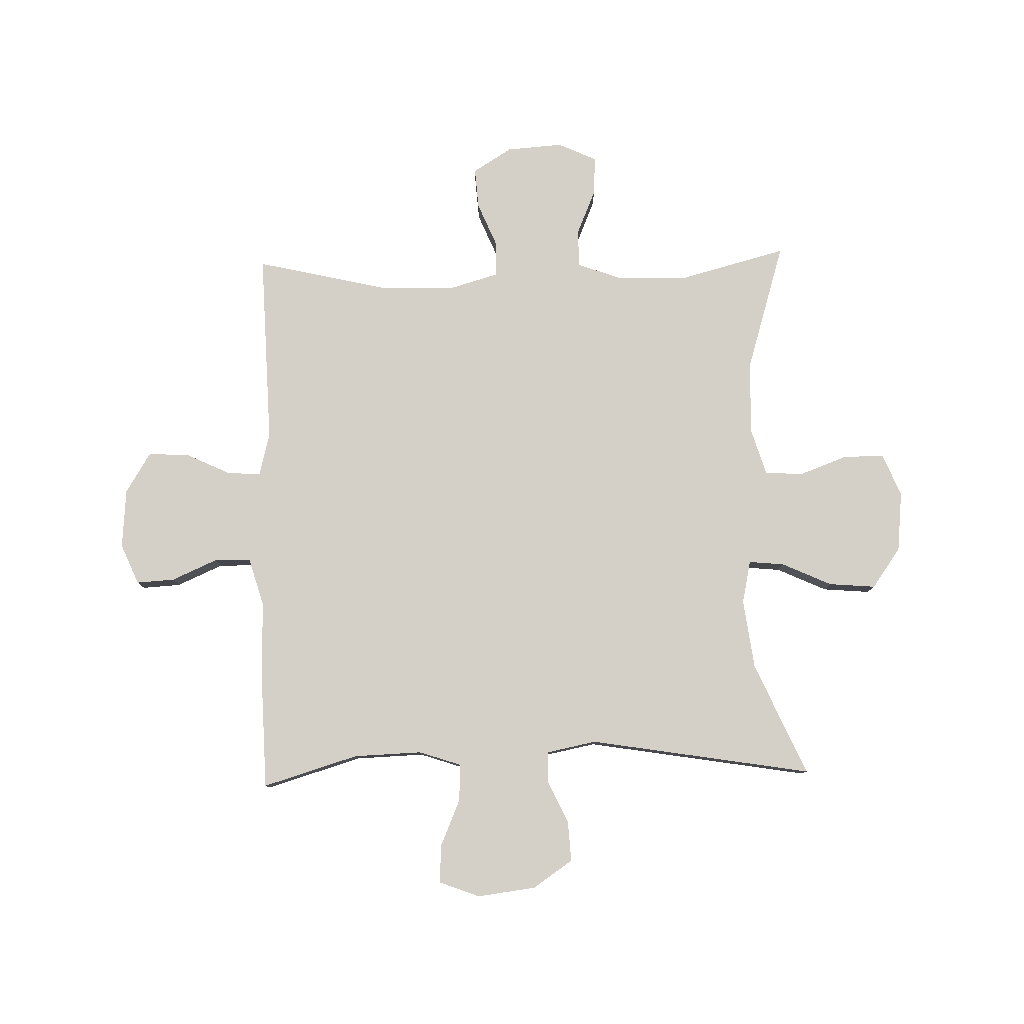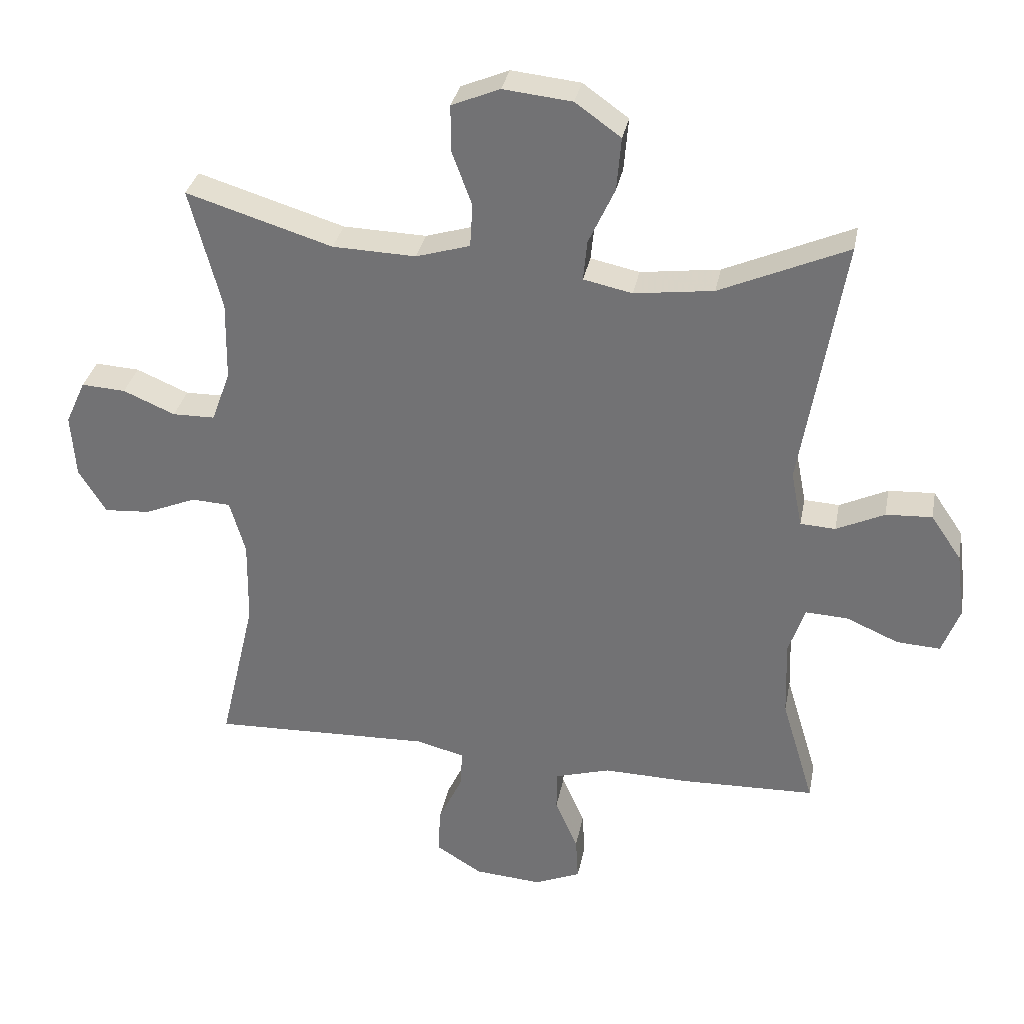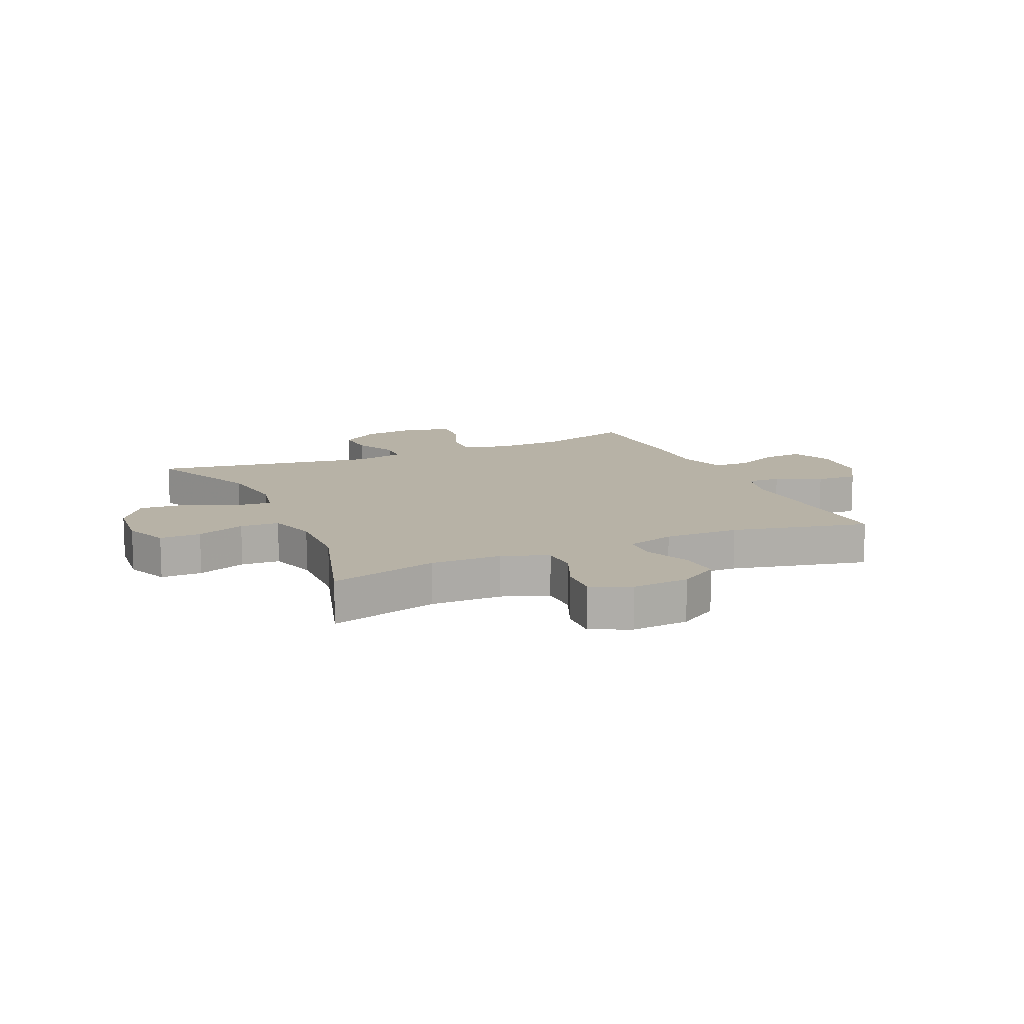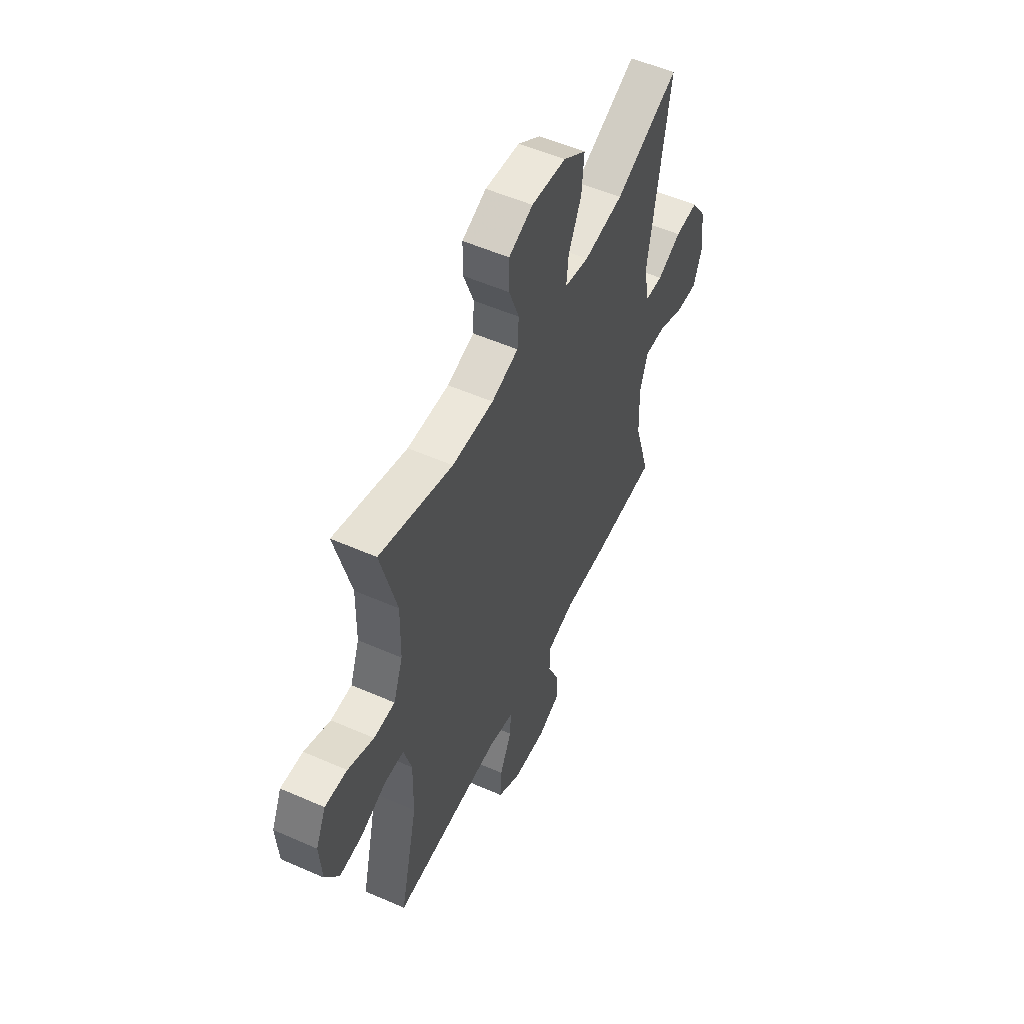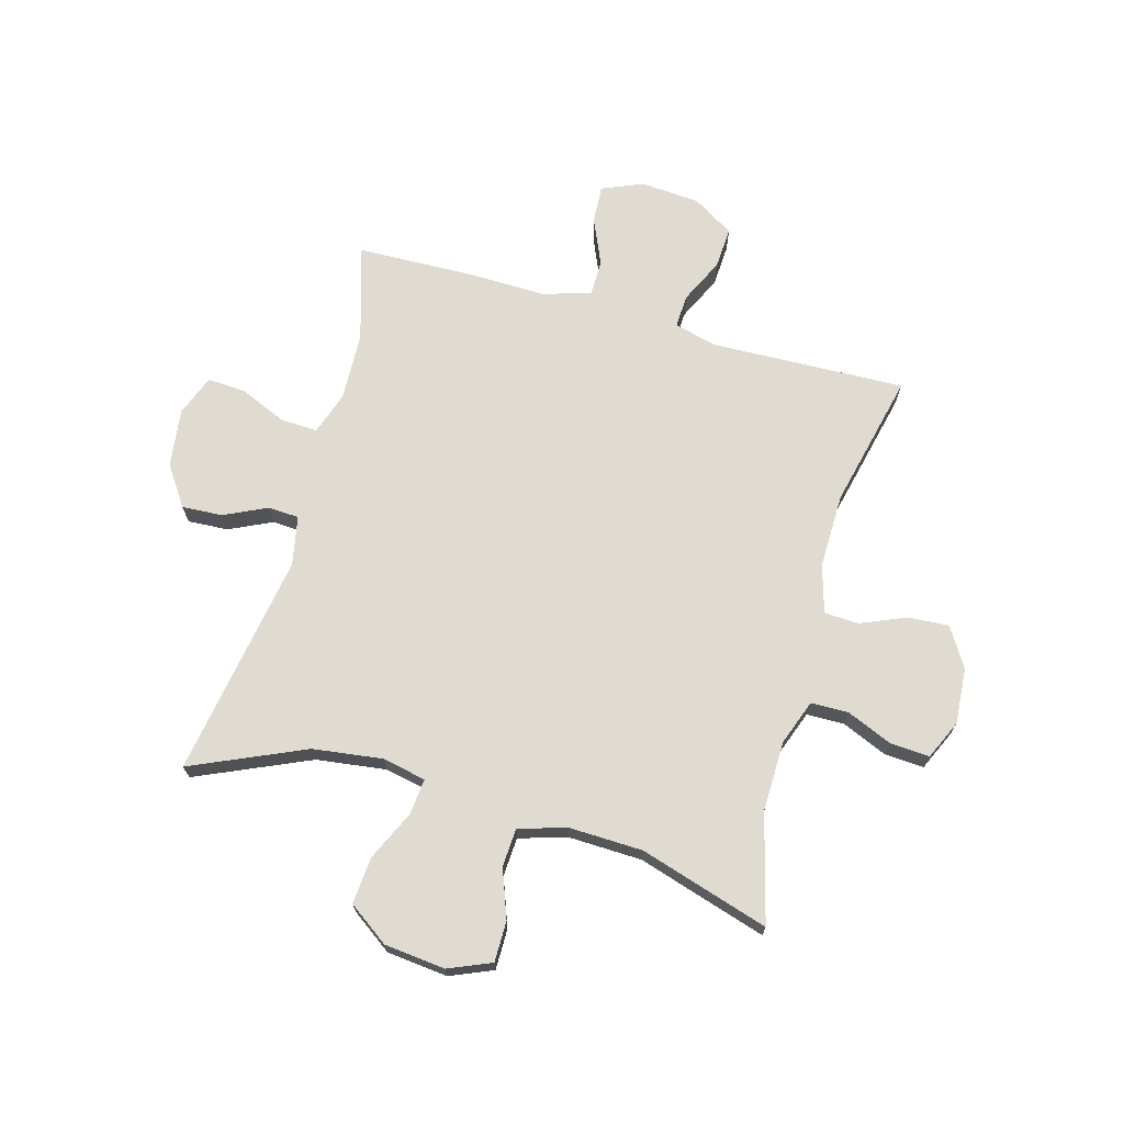
<metadata>
{"format":"obj","ext":"obj","renderer":"f3d","projection":"perspective","resolution":1024,"background":"white","views":[{"elev":79.9,"azim":-91.5,"up":"+Y"},{"elev":32.6,"azim":-169.2,"up":"+Z"},{"elev":12.5,"azim":65.8,"up":"+Y"},{"elev":53.9,"azim":115.1,"up":"+Z"},{"elev":70.1,"azim":15.6,"up":"+Y"}]}
</metadata>
<code>
v -0.5 0.07 -0.5
v -0.45 0.07 -0.333
v -0.446 0.07 -0.214
v -0.471 0.07 -0.14
v -0.536 0.07 -0.143
v -0.617 0.07 -0.178
v -0.684 0.07 -0.182
v -0.711 0.07 -0.111
v -0.698 0.07 -0.009
v -0.651 0.07 0.06
v -0.58 0.07 0.056
v -0.506 0.07 0.021
v -0.452 0.07 0.024
v -0.435 0.07 0.11
v -0.5 0.07 0.5
v -0.303 0.07 0.413
v -0.181 0.07 0.397
v -0.106 0.07 0.413
v -0.112 0.07 0.475
v -0.152 0.07 0.562
v -0.159 0.07 0.644
v -0.089 0.07 0.694
v 0.017 0.07 0.705
v 0.091 0.07 0.674
v 0.091 0.07 0.603
v 0.06 0.07 0.519
v 0.064 0.07 0.452
v 0.147 0.07 0.427
v 0.275 0.07 0.431
v 0.5 0.07 0.5
v 0.451 0.07 0.313
v 0.453 0.07 0.19
v 0.482 0.07 0.111
v 0.547 0.07 0.11
v 0.627 0.07 0.144
v 0.695 0.07 0.148
v 0.726 0.07 0.08
v 0.719 0.07 -0.018
v 0.677 0.07 -0.086
v 0.606 0.07 -0.081
v 0.527 0.07 -0.048
v 0.467 0.07 -0.051
v 0.443 0.07 -0.134
v 0.445 0.07 -0.264
v 0.5 0.07 -0.5
v 0.162 0.07 -0.489
v 0.087 0.07 -0.508
v 0.09 0.07 -0.566
v 0.127 0.07 -0.644
v 0.131 0.07 -0.716
v 0.06 0.07 -0.76
v -0.044 0.07 -0.768
v -0.115 0.07 -0.738
v -0.111 0.07 -0.671
v -0.076 0.07 -0.591
v -0.077 0.07 -0.528
v -0.162 0.07 -0.503
v -0.293 0.07 -0.506
v -0.5 0 -0.5
v -0.45 0 -0.333
v -0.446 0 -0.214
v -0.471 0 -0.14
v -0.536 0 -0.143
v -0.617 0 -0.178
v -0.684 0 -0.182
v -0.711 0 -0.111
v -0.698 0 -0.009
v -0.651 0 0.06
v -0.58 0 0.056
v -0.506 0 0.021
v -0.452 0 0.024
v -0.435 0 0.11
v -0.5 0 0.5
v -0.303 0 0.413
v -0.181 0 0.397
v -0.106 0 0.413
v -0.112 0 0.475
v -0.152 0 0.562
v -0.159 0 0.644
v -0.089 0 0.694
v 0.017 0 0.705
v 0.091 0 0.674
v 0.091 0 0.603
v 0.06 0 0.519
v 0.064 0 0.452
v 0.147 0 0.427
v 0.275 0 0.431
v 0.5 0 0.5
v 0.451 0 0.313
v 0.453 0 0.19
v 0.482 0 0.111
v 0.547 0 0.11
v 0.627 0 0.144
v 0.695 0 0.148
v 0.726 0 0.08
v 0.719 0 -0.018
v 0.677 0 -0.086
v 0.606 0 -0.081
v 0.527 0 -0.048
v 0.467 0 -0.051
v 0.443 0 -0.134
v 0.445 0 -0.264
v 0.5 0 -0.5
v 0.162 0 -0.489
v 0.087 0 -0.508
v 0.09 0 -0.566
v 0.127 0 -0.644
v 0.131 0 -0.716
v 0.06 0 -0.76
v -0.044 0 -0.768
v -0.115 0 -0.738
v -0.111 0 -0.671
v -0.076 0 -0.591
v -0.077 0 -0.528
v -0.162 0 -0.503
v -0.293 0 -0.506
f 57 58 1 2
f 56 57 2 3
f 52 53 54 55
f 52 55 56
f 51 52 56
f 48 49 50 51
f 47 48 51 56
f 46 47 56 3
f 44 45 46 3
f 38 39 40 41
f 38 41 42
f 37 38 42
f 34 35 36 37
f 33 34 37 42
f 32 33 42 43
f 29 30 31
f 28 29 31 32
f 27 28 32 43
f 23 24 25 26
f 23 26 27
f 22 23 27
f 19 20 21 22
f 18 19 22 27
f 14 15 16
f 13 14 16 17
f 9 10 11 12
f 9 12 13
f 8 9 13
f 5 6 7 8
f 4 5 8 13
f 18 27 43 44
f 13 17 18 44
f 3 4 13 44
f 60 59 116 115
f 61 60 115 114
f 113 112 111 110
f 114 113 110
f 114 110 109
f 109 108 107 106
f 114 109 106 105
f 61 114 105 104
f 61 104 103 102
f 99 98 97 96
f 100 99 96
f 100 96 95
f 95 94 93 92
f 100 95 92 91
f 101 100 91 90
f 89 88 87
f 90 89 87 86
f 101 90 86 85
f 84 83 82 81
f 85 84 81
f 85 81 80
f 80 79 78 77
f 85 80 77 76
f 74 73 72
f 75 74 72 71
f 70 69 68 67
f 71 70 67
f 71 67 66
f 66 65 64 63
f 71 66 63 62
f 102 101 85 76
f 102 76 75 71
f 102 71 62 61
f 1 59 60 2
f 2 60 61 3
f 3 61 62 4
f 4 62 63 5
f 5 63 64 6
f 6 64 65 7
f 7 65 66 8
f 8 66 67 9
f 9 67 68 10
f 10 68 69 11
f 11 69 70 12
f 12 70 71 13
f 13 71 72 14
f 14 72 73 15
f 15 73 74 16
f 16 74 75 17
f 17 75 76 18
f 18 76 77 19
f 19 77 78 20
f 20 78 79 21
f 21 79 80 22
f 22 80 81 23
f 23 81 82 24
f 24 82 83 25
f 25 83 84 26
f 26 84 85 27
f 27 85 86 28
f 28 86 87 29
f 29 87 88 30
f 30 88 89 31
f 31 89 90 32
f 32 90 91 33
f 33 91 92 34
f 34 92 93 35
f 35 93 94 36
f 36 94 95 37
f 37 95 96 38
f 38 96 97 39
f 39 97 98 40
f 40 98 99 41
f 41 99 100 42
f 42 100 101 43
f 43 101 102 44
f 44 102 103 45
f 45 103 104 46
f 46 104 105 47
f 47 105 106 48
f 48 106 107 49
f 49 107 108 50
f 50 108 109 51
f 51 109 110 52
f 52 110 111 53
f 53 111 112 54
f 54 112 113 55
f 55 113 114 56
f 56 114 115 57
f 57 115 116 58
f 58 116 59 1

</code>
